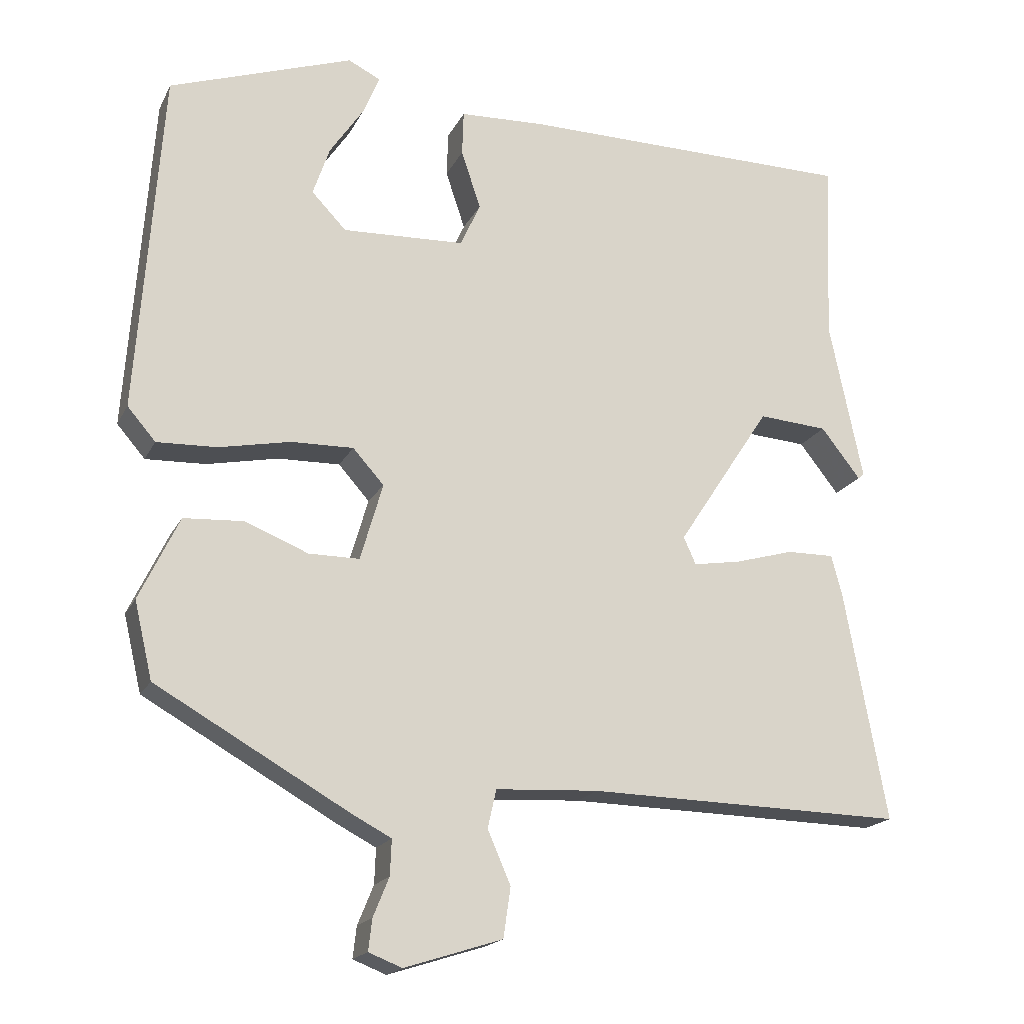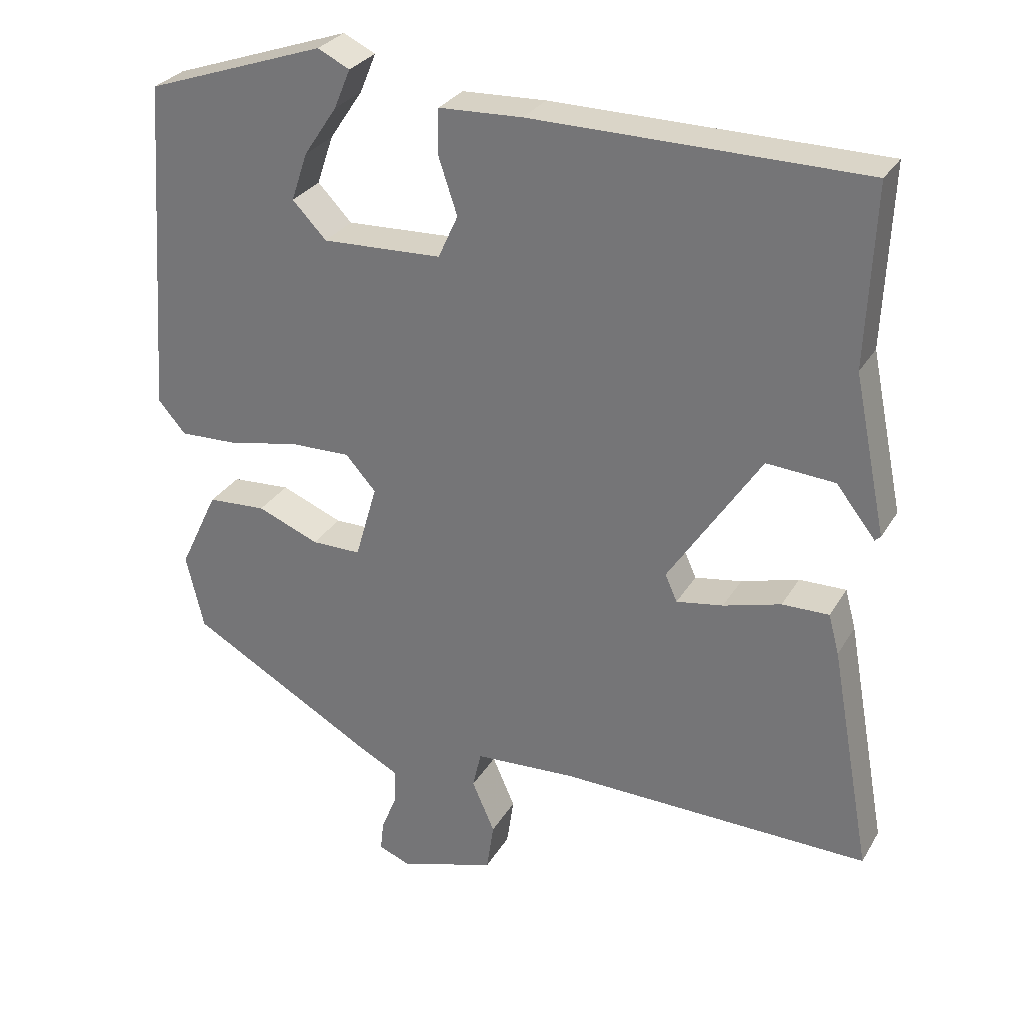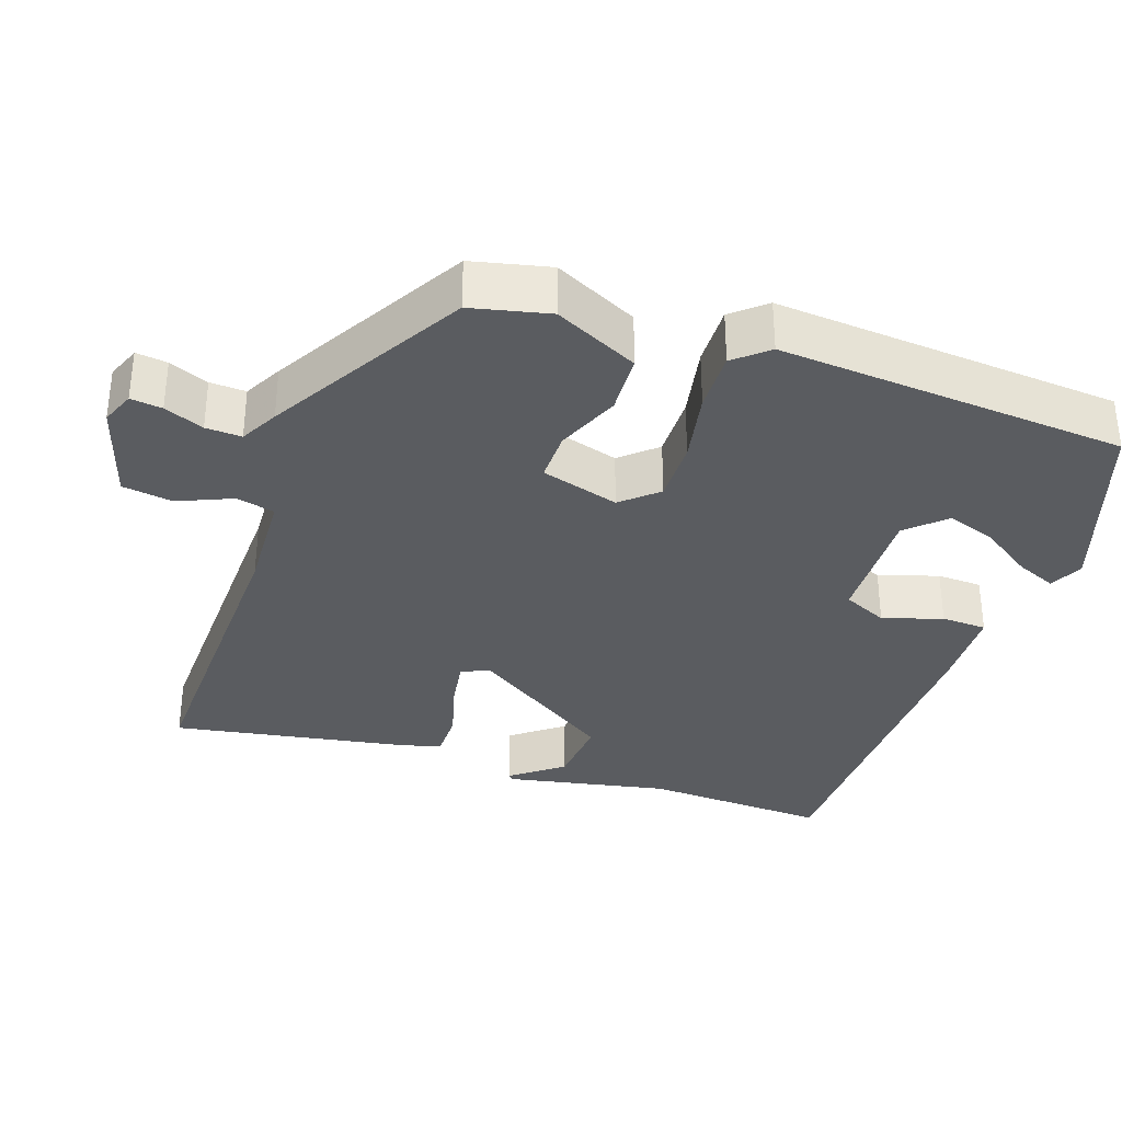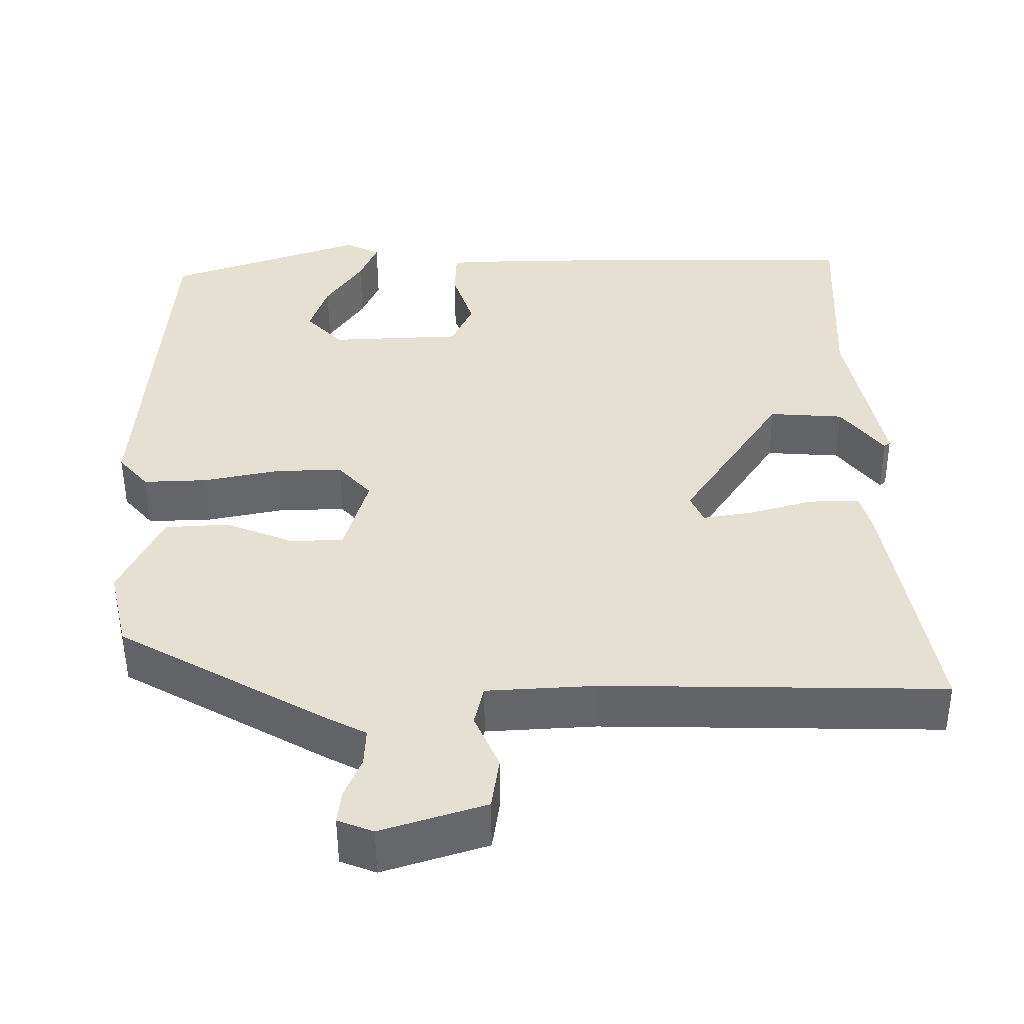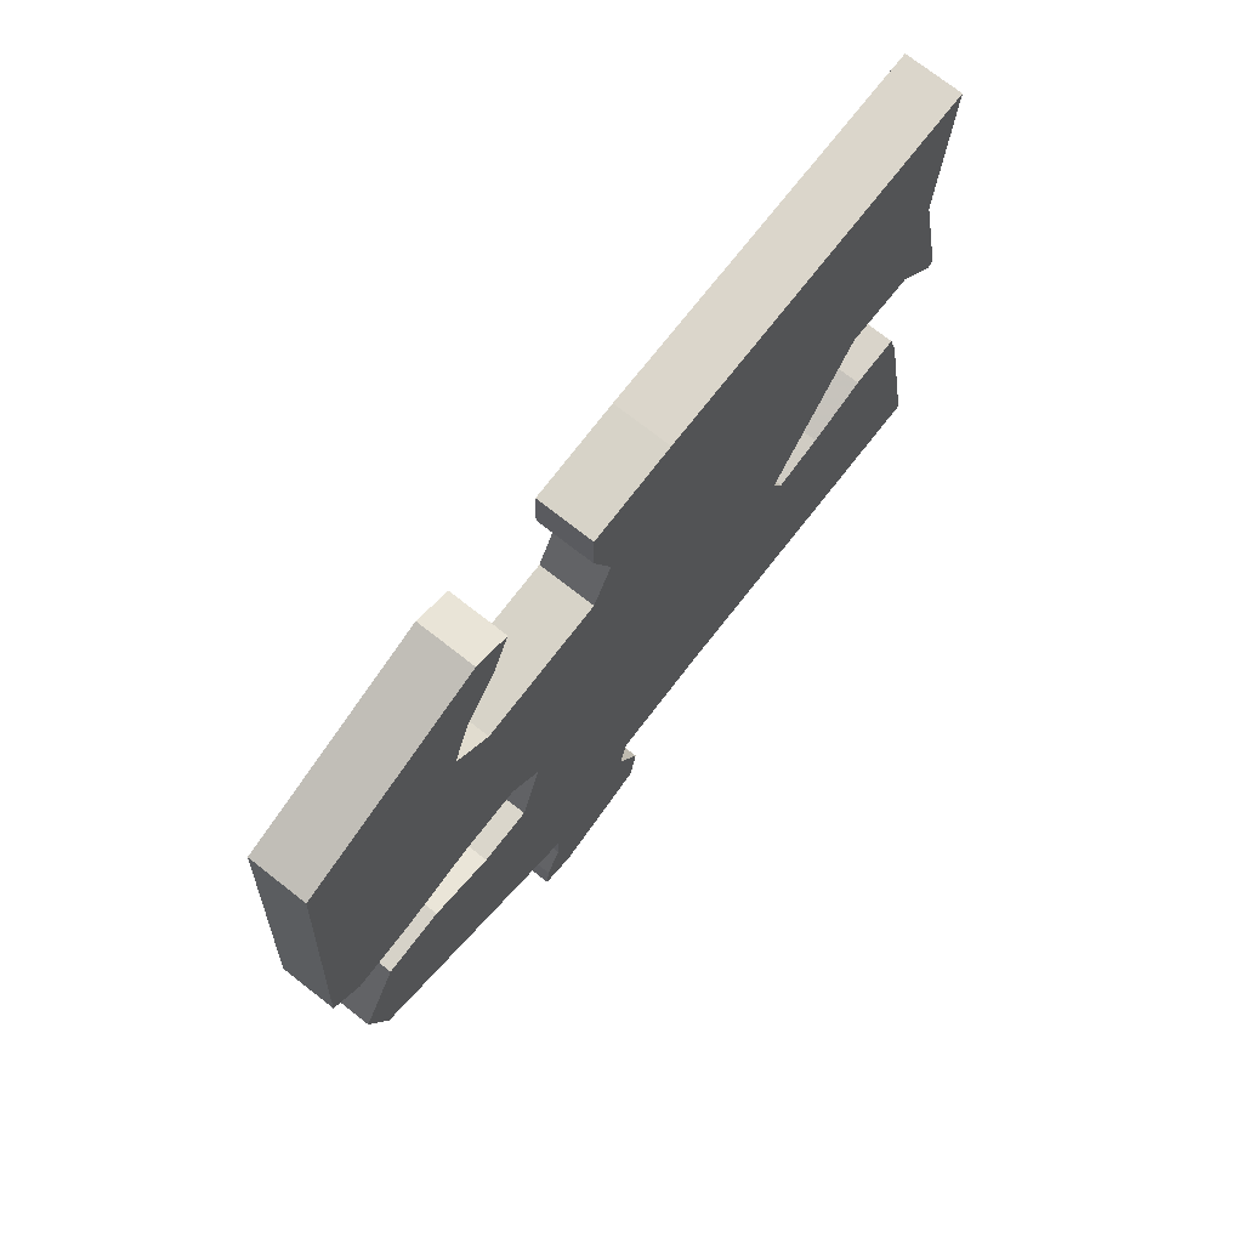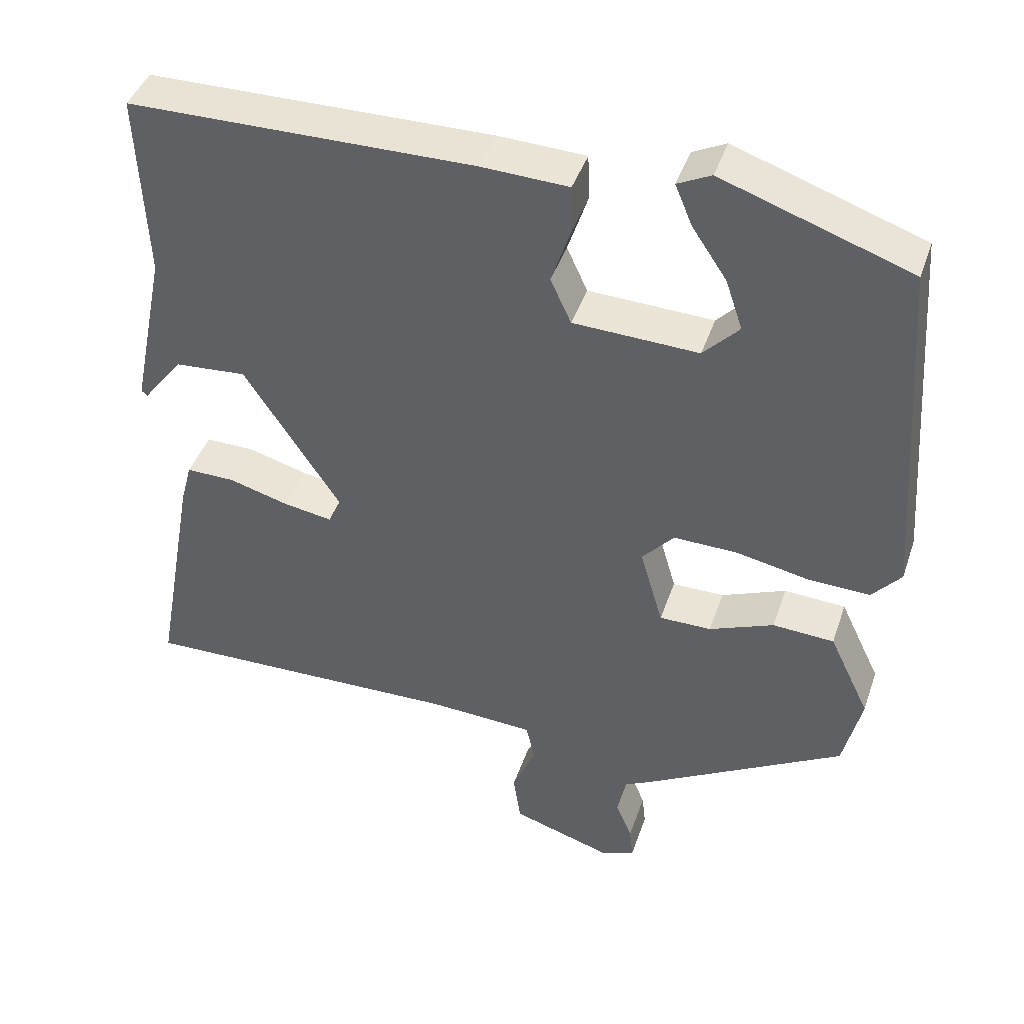
<metadata>
{"format":"obj","ext":"obj","renderer":"f3d","projection":"perspective","resolution":1024,"background":"white","views":[{"elev":-18.5,"azim":-19.9,"up":"+Z"},{"elev":29.1,"azim":25.2,"up":"+Z"},{"elev":-34.0,"azim":-109.3,"up":"+Y"},{"elev":-51.3,"azim":0.4,"up":"+Z"},{"elev":74.0,"azim":-52.0,"up":"+Z"},{"elev":42.5,"azim":-161.8,"up":"+Z"}]}
</metadata>
<code>
v 0.52 0.07 0.482
v 0.509 0.07 0.229
v 0.555 0.07 0.006
v 0.547 0.07 -0.001
v 0.492 0.07 0.069
v 0.396 0.07 0.076
v 0.266 0.07 -0.122
v 0.283 0.07 -0.16
v 0.349 0.07 -0.149
v 0.43 0.07 -0.126
v 0.496 0.07 -0.125
v 0.511 0.07 -0.181
v 0.569 0.07 -0.501
v 0.13 0.07 -0.492
v -0.012 0.07 -0.5
v -0.024 0.07 -0.553
v 0.008 0.07 -0.626
v -0.002 0.07 -0.695
v -0.137 0.07 -0.738
v -0.183 0.07 -0.72
v -0.178 0.07 -0.677
v -0.156 0.07 -0.623
v -0.154 0.07 -0.574
v -0.206 0.07 -0.547
v -0.475 0.07 -0.395
v -0.5 0.07 -0.289
v -0.445 0.07 -0.174
v -0.362 0.07 -0.169
v -0.275 0.07 -0.204
v -0.205 0.07 -0.204
v -0.174 0.07 -0.097
v -0.217 0.07 -0.049
v -0.303 0.07 -0.051
v -0.402 0.07 -0.071
v -0.485 0.07 -0.074
v -0.524 0.07 -0.029
v -0.49 0.07 0.447
v -0.236 0.07 0.535
v -0.191 0.07 0.513
v -0.214 0.07 0.458
v -0.261 0.07 0.388
v -0.284 0.07 0.32
v -0.236 0.07 0.27
v -0.067 0.07 0.277
v -0.039 0.07 0.338
v -0.066 0.07 0.419
v -0.064 0.07 0.481
v 0.054 0.07 0.486
v 0.52 0 0.482
v 0.509 0 0.229
v 0.555 0 0.006
v 0.547 0 -0.001
v 0.492 0 0.069
v 0.396 0 0.076
v 0.266 0 -0.122
v 0.283 0 -0.16
v 0.349 0 -0.149
v 0.43 0 -0.126
v 0.496 0 -0.125
v 0.511 0 -0.181
v 0.569 0 -0.501
v 0.13 0 -0.492
v -0.012 0 -0.5
v -0.024 0 -0.553
v 0.008 0 -0.626
v -0.002 0 -0.695
v -0.137 0 -0.738
v -0.183 0 -0.72
v -0.178 0 -0.677
v -0.156 0 -0.623
v -0.154 0 -0.574
v -0.206 0 -0.547
v -0.475 0 -0.395
v -0.5 0 -0.289
v -0.445 0 -0.174
v -0.362 0 -0.169
v -0.275 0 -0.204
v -0.205 0 -0.204
v -0.174 0 -0.097
v -0.217 0 -0.049
v -0.303 0 -0.051
v -0.402 0 -0.071
v -0.485 0 -0.074
v -0.524 0 -0.029
v -0.49 0 0.447
v -0.236 0 0.535
v -0.191 0 0.513
v -0.214 0 0.458
v -0.261 0 0.388
v -0.284 0 0.32
v -0.236 0 0.27
v -0.067 0 0.277
v -0.039 0 0.338
v -0.066 0 0.419
v -0.064 0 0.481
v 0.054 0 0.486
f 45 46 47 48
f 44 45 48 1
f 38 39 40 41
f 38 41 42
f 37 38 42
f 36 37 42 43
f 33 34 35 36
f 32 33 36 43
f 26 27 28 29
f 26 29 30
f 23 24 25 26
f 23 26 30
f 19 20 21 22
f 19 22 23
f 16 17 18 19
f 15 16 19 23
f 11 12 13 14
f 9 10 11 14
f 8 9 14 15
f 7 8 15 23
f 2 3 4 5
f 44 1 2 5
f 44 5 6
f 31 32 43 44
f 31 44 6 7
f 7 23 30 31
f 96 95 94 93
f 49 96 93 92
f 89 88 87 86
f 90 89 86
f 90 86 85
f 91 90 85 84
f 84 83 82 81
f 91 84 81 80
f 77 76 75 74
f 78 77 74
f 74 73 72 71
f 78 74 71
f 70 69 68 67
f 71 70 67
f 67 66 65 64
f 71 67 64 63
f 62 61 60 59
f 62 59 58 57
f 63 62 57 56
f 71 63 56 55
f 53 52 51 50
f 53 50 49 92
f 54 53 92
f 92 91 80 79
f 55 54 92 79
f 79 78 71 55
f 1 49 50 2
f 2 50 51 3
f 3 51 52 4
f 4 52 53 5
f 5 53 54 6
f 6 54 55 7
f 7 55 56 8
f 8 56 57 9
f 9 57 58 10
f 10 58 59 11
f 11 59 60 12
f 12 60 61 13
f 13 61 62 14
f 14 62 63 15
f 15 63 64 16
f 16 64 65 17
f 17 65 66 18
f 18 66 67 19
f 19 67 68 20
f 20 68 69 21
f 21 69 70 22
f 22 70 71 23
f 23 71 72 24
f 24 72 73 25
f 25 73 74 26
f 26 74 75 27
f 27 75 76 28
f 28 76 77 29
f 29 77 78 30
f 30 78 79 31
f 31 79 80 32
f 32 80 81 33
f 33 81 82 34
f 34 82 83 35
f 35 83 84 36
f 36 84 85 37
f 37 85 86 38
f 38 86 87 39
f 39 87 88 40
f 40 88 89 41
f 41 89 90 42
f 42 90 91 43
f 43 91 92 44
f 44 92 93 45
f 45 93 94 46
f 46 94 95 47
f 47 95 96 48
f 48 96 49 1

</code>
